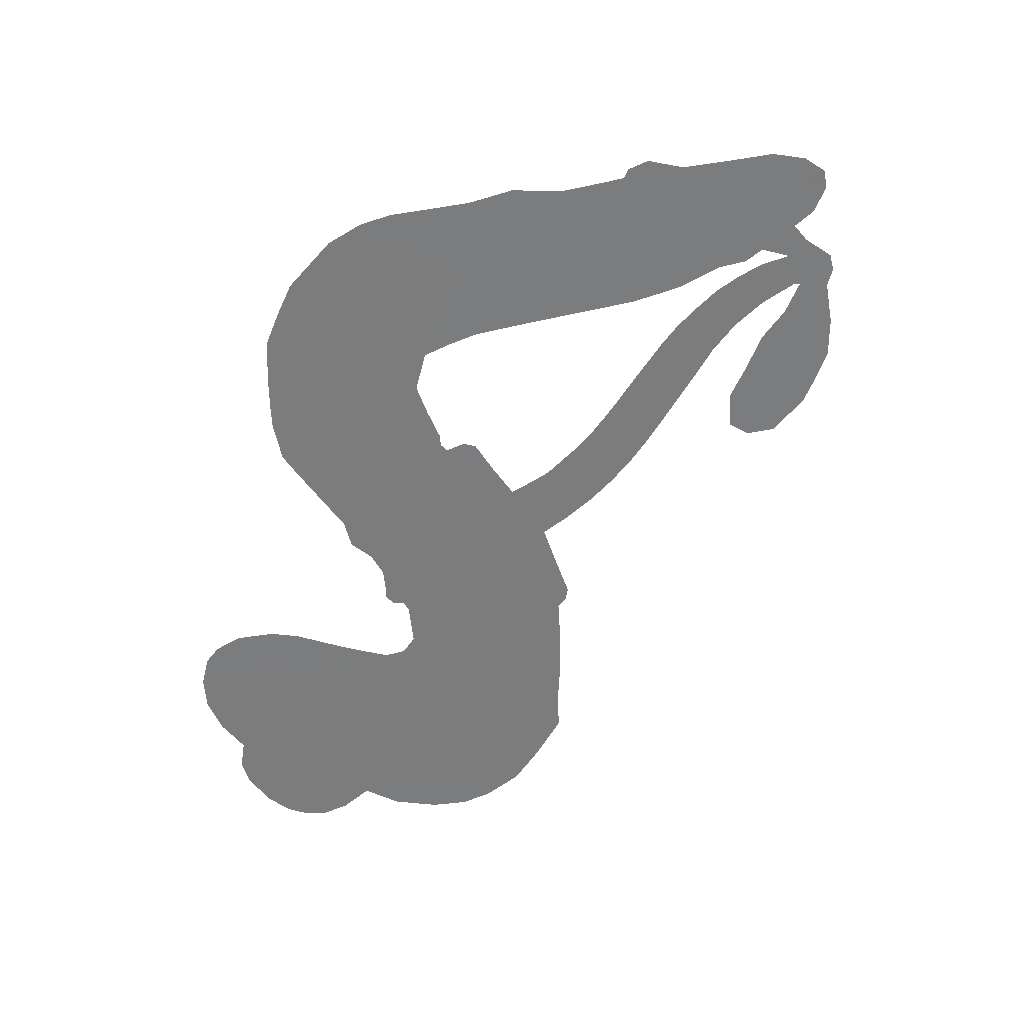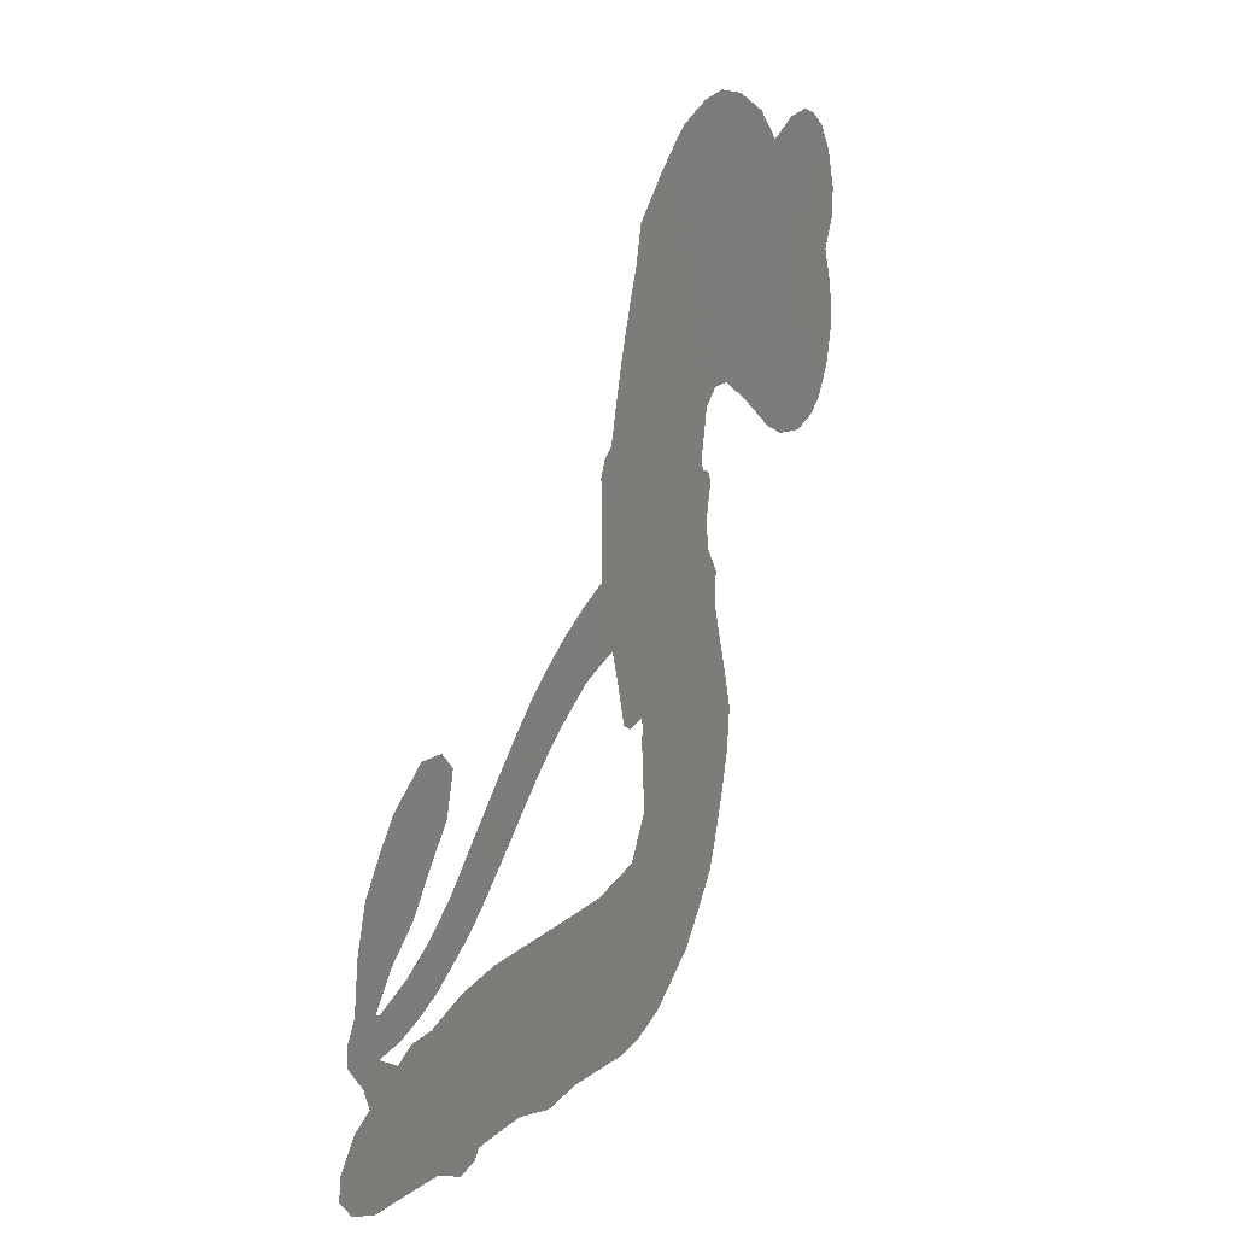
<metadata>
{"format":"obj","ext":"obj","renderer":"f3d","projection":"perspective","resolution":1024,"background":"white","views":[{"elev":-58.7,"azim":18.4,"up":"+Z"},{"elev":18.8,"azim":115.9,"up":"+Y"}]}
</metadata>
<code>
v 1186 863.3 0.2257
v 1192 915.1 0.2142
v 1211 963.1 0.1893
v 1192 999.4 0.1564
v 1191 1036 0.1258
v 1209 1085 0
v 1232 1117 0.102
v 1259 1136 0.135
v 1287 1145 0.1547
v 1328 1141 0.1819
v 1374 1121 0.2241
v 1415 1160 0.2597
v 1474 1188 0.2811
v 1526 1198 0.2947
v 1570 1193 0.3046
v 1628 1173 0.3194
v 1732 1087 0.357
v 1744 1043 0.3705
v 1803 861.5 0.4716
v 1819 851.3 0.486
v 1828 834.6 0.5
v 1825 719.1 0.5272
v 2123 529.4 0.6118
v 2305 426.5 0.6795
v 2314 429.3 0.6864
v 2238 496.9 0.7179
v 2168 575.5 0.7338
v 2154 624.3 0.7382
v 2176 647.6 0.741
v 2216 652.9 0.75
v 2271 619.4 0.73
v 2326 552.5 0.7164
v 2351 443.4 0.6913
v 2366 421.6 0.6867
v 2367 398.6 0.6845
v 2340 363.3 0.6806
v 2314 299.5 0.6797
v 2256 232.1 0.6797
v 2156 175.1 0.6797
v 2125 178.5 0.6797
v 2110 196.5 0.6797
v 2113 235.3 0.6797
v 2135 268.1 0.6797
v 2200 323.5 0.6797
v 2309 380.6 0.6784
v 1801 632.8 0.5463
v 1772 537 0.5748
v 1756 527.3 0.5774
v 1728 530.4 0.5876
v 1722 517.8 0.6008
v 1726 504.8 0.6103
v 1720 413.8 0.669
v 1751 365.4 0.7013
v 1834 356.5 0.6935
v 2074 379.1 0.5832
v 2145 377.9 0.546
v 2208 365.9 0.5055
v 2248 368.7 0.4795
v 2360 324.5 0.3786
v 2386 294.9 0.324
v 2390 268.7 0.25
v 2369 241.9 0.3476
v 2327 220.9 0.4048
v 2161 192.4 0.5381
v 2026 180.1 0.6229
v 1958 156.4 0.662
v 1894 155.2 0.6969
v 1779 137.1 0.7854
v 1733 137.4 0.8353
v 1680 150.2 1
v 1601 195.8 0.7852
v 1535 270.6 0.7241
v 1488 406.6 0.6592
v 1483 461.8 0.64
v 1530 604.6 0.5732
v 1528 644.7 0.5548
v 1549 676.3 0.5366
v 1556 709.6 0.5138
v 1545 756.5 0.488
v 1552 770.4 0.4836
v 1568 776.7 0.475
v 1571 790.5 0.4601
v 1559 847.7 0.3966
v 1535 865.5 0.3579
v 1506 864.1 0.3262
v 1381 782.7 0.2586
v 1343 764.8 0.2511
v 1288 755.6 0.2439
v 1246 764.8 0.2394
v 1221 781.9 0.2368
v 1197 818.9 0.2319
v 2037 504.2 0.5994
v 2318 415.5 0.682
v 1591 778.4 0.4707
v 1708 532.4 0.5938
v 1722 458.6 0.6381
v 1565 754.9 0.4874
v 1799 829.3 0.4858
v 1785 584.1 0.5622
v 2160 418.8 0.6359
v 2335 429.9 0.688
v 2231 389.3 0.6569
v 2270 381.1 0.6682
v 1551 733.7 0.4976
v 1723 558.1 0.5788
v 2282 465.4 0.7066
v 2343 401.6 0.6836
v 2317 461.3 0.6984
v 2354 276.5 0.3594
v 2145 210.8 0.6797
v 1601 824.8 0.4356
v 1705 499.3 0.6142
v 1577 729.5 0.5014
v 1262 816.6 0.2382
v 1287 1092 0.1552
v 1520 910.8 0.3324
v 1826 777.9 0.5019
v 1751 555.3 0.574
v 2207 463.4 0.6416
v 2254 441.1 0.6585
v 1679 571.9 0.5787
v 1750 857.6 0.4567
v 1591 685.3 0.5268
v 1581 895.4 0.378
v 1747 601.5 0.5604
v 2290 402.7 0.6737
v 1655 514.3 0.6088
v 2259 410 0.6633
v 2227 421.2 0.6528
v 1571 632 0.5563
v 2235 302.1 0.4835
v 2261 349.3 0.6798
v 2195 609.3 0.7367
v 2343 501.9 0.7065
v 2206 203.1 0.6797
v 1255 1021 0.1614
v 2194 401.5 0.6462
v 2231 337.5 0.4878
v 2300 345.8 0.6796
v 2166 314.9 0.5314
v 2305 347.5 0.436
v 2272 321.8 0.4558
v 1538 1124 0.2996
v 1757 210.7 0.7746
v 1230 850.7 0.2303
v 1334 833.7 0.2508
v 1248 1081 0.111
v 1669 785.5 0.4757
v 1658 439.1 0.6496
v 2205 536.6 0.7265
v 2304 498.7 0.709
v 1228 995.7 0.1686
v 1276 952 0.2103
v 1263 985.6 0.189
v 1334 997.5 0.2197
v 1296 1014 0.1922
v 2245 207.8 0.4788
v 2315 302.6 0.4135
v 1544 1163 0.2993
v 1666 1050 0.3529
v 1756 171.2 0.8021
v 1349 801 0.2536
v 1441 824.5 0.2803
v 1304 800.6 0.2454
v 1630 794.4 0.4638
v 1692 437.9 0.6517
v 1674 377.5 0.6851
v 1300 980.2 0.2092
v 1337 931.5 0.2398
v 1348 1061 0.2106
v 1285 1052 0.1665
v 1497 1148 0.2852
v 1591 1138 0.3145
v 1705 1058 0.3597
v 1836 146.2 0.7377
v 1706 192.2 0.8371
v 1621 743.7 0.4939
v 1666 869.5 0.4282
v 1330 1030 0.2071
v 1385 1026 0.2406
v 1681 1132 0.3381
v 1594 861.3 0.4059
v 1789 190.5 0.7629
v 1820 249.2 0.7213
v 1639 837.4 0.4387
v 1675 1091 0.3449
v 1777 954 0.4135
v 1624 880.7 0.4069
v 1636 1120 0.329
v 1628 962.8 0.3697
v 1704 981.3 0.3864
v 1614 922.7 0.3811
v 1716 1019 0.3747
v 1669 925.8 0.4007
v 1563 958.2 0.3427
v 1761 999.2 0.3907
v 1579 929 0.3617
v 1740 966.9 0.4009
v 1711 936.5 0.408
v 1750 923 0.4239
v 1721 892.2 0.4322
v 1791 908.1 0.4395
v 1706 844.9 0.4521
v 1765 889 0.4445
v 1548 893.9 0.3566
v 1679 538 0.5947
v 1649 550.9 0.5908
v 1640 618.5 0.5591
v 1594 513.8 0.6117
v 2232 618.4 0.7369
v 2223 576.5 0.7299
v 2251 541.1 0.722
v 1288 871.7 0.2361
v 1295 836 0.2418
v 1746 754.1 0.5029
v 1236 925.2 0.211
v 1447 897 0.2908
v 1713 376.4 0.6893
v 1695 309.1 0.7251
v 1724 336.8 0.7096
v 1688 343.8 0.705
v 1622 338.9 0.7037
v 1657 321 0.7171
v 1759 281.7 0.7315
v 1612 269.4 0.7473
v 1732 304.3 0.7248
v 1708 256.5 0.7615
v 1779 324.2 0.71
v 1626 301.9 0.7274
v 1509 337.8 0.6901
v 1659 266.7 0.7569
v 1334 1099 0.1933
v 1315 1070 0.1846
v 1456 1152 0.2717
v 1423 1116 0.2538
v 1468 1114 0.2745
v 1436 1064 0.2617
v 1599 1184 0.3118
v 1575 1164 0.3078
v 1711 161.3 0.8842
v 1654 194.8 0.8518
v 1382 972.6 0.2505
v 1655 1153 0.3281
v 1583 1060 0.3236
v 1611 646.6 0.5464
v 1598 595.5 0.5721
v 1673 696.7 0.5222
v 1632 689.8 0.5242
v 1652 659.4 0.5395
v 1689 628.5 0.5533
v 1553 442.6 0.6463
v 2271 512.8 0.7155
v 2289 545.9 0.7185
v 2299 587.2 0.7232
v 2261 583.7 0.7269
v 1263 849.3 0.2347
v 1251 887.8 0.2253
v 1286 912.8 0.2266
v 1790 751.5 0.5093
v 1738 806 0.4783
v 1243 958.1 0.1974
v 1485 891.8 0.3121
v 1480 937.6 0.3038
v 1473 844.6 0.2987
v 1389 838.7 0.2655
v 1439 860.9 0.2851
v 1399 882.2 0.2703
v 1412 933.6 0.2714
v 1721 223.7 0.7878
v 1752 246.3 0.7543
v 1677 229.2 0.7952
v 1634 232.2 0.7847
v 1808 289.9 0.7124
v 1956 367.4 0.6428
v 1822 323.4 0.7002
v 1855 296.3 0.6932
v 1895 361.6 0.6703
v 1868 257.5 0.6962
v 1851 221.2 0.7136
v 1942 297.1 0.6548
v 1864 331 0.6848
v 1812 217.1 0.7373
v 1874 189.2 0.7058
v 1898 286 0.6767
v 1911 325.4 0.666
v 1927 191.8 0.6752
v 1954 331.7 0.6458
v 1935 244.8 0.6647
v 2022 298.9 0.6146
v 1894 228.9 0.6883
v 2015 373.5 0.6131
v 1982 307.4 0.6342
v 1972 269.3 0.6426
v 2013 335.8 0.6166
v 1987 219.2 0.6397
v 2073 327.7 0.5857
v 1792 359.9 0.7027
v 1390 1083 0.2353
v 1367 998.1 0.2374
v 1347 969.3 0.2343
v 1403 1001 0.2548
v 1423 1032 0.2592
v 1425 971.7 0.2708
v 1491 1035 0.2913
v 1442 1005 0.2734
v 1472 977 0.2928
v 1518 968 0.3173
v 1532 941.1 0.3315
v 1559 1010 0.3253
v 1507 1002 0.3044
v 1600 1098 0.3226
v 1559 1091 0.3098
v 1626 1065 0.337
v 1507 1085 0.291
v 1536 1053 0.3071
v 1608 1022 0.3424
v 1627 578.9 0.5786
v 1597 554.6 0.5919
v 1505 531.9 0.6113
v 1559 572 0.5866
v 1517 568 0.5936
v 1538 540.1 0.6036
v 1528 486.7 0.628
v 1665 601.2 0.5663
v 1710 598.8 0.5645
v 1732 645.8 0.5454
v 1515 437.7 0.6483
v 1580 318 0.7103
v 1215 886.6 0.2217
v 1793 790.8 0.4951
v 1702 804.3 0.472
v 1673 827.1 0.4535
v 1701 753.9 0.4968
v 1766 824.6 0.4769
v 1411 803.6 0.2675
v 1445 927.3 0.2876
v 1375 937.7 0.2543
v 1358 896.7 0.2533
v 1318 896.2 0.2406
v 1966 189.9 0.6543
v 2021 254.8 0.6182
v 1402 1055 0.2449
v 1470 1081 0.2761
v 1590 988 0.3446
v 1565 484.2 0.6271
v 1606 448.3 0.6437
v 1494 496.7 0.6271
v 1765 637.5 0.5475
v 1794 680.9 0.5353
v 1704 673.3 0.5342
v 1750 698.4 0.5264
v 1763 783.8 0.4925
v 1661 739.1 0.4999
v 1361 861.2 0.2572
v 2031 218.3 0.6153
v 2095 187.3 0.5793
v 2099 255.6 0.5739
v 2060 183.9 0.6006
v 2075 220.6 0.5895
v 2120 221.3 0.5625
v 2060 251.1 0.5968
v 2076 288.7 0.5858
v 2156 263.2 0.538
v 2118 311.5 0.561
v 2139 342.3 0.5482
v 2177 347.3 0.525
v 2110 378.8 0.5649
v 1923 587.3 0.5668
v 1991 638.8 0.5732
v 1782 715.1 0.5228
v 1716 716.1 0.5162
v 2157 227.7 0.5385
v 2210 248.3 0.5021
v 2203 200.5 0.5102
v 2276 273.1 0.4493
v 2102 347.3 0.569
v 1864 617.3 0.5522
v 2240 267.8 0.4787
v 2286 214.5 0.4437
v 2262 240.6 0.4618
v 2302 247.4 0.4252
v 1912 684.8 0.5547
v 1826 687.3 0.5374
v 1869 703.7 0.5441
v 2181 246.2 0.6797
v 2218 239.1 0.6797
v 2248 288.6 0.6797
v 2168 295.8 0.6797
v 2206 278.3 0.6797
v 1228 1047 0.1157
v 1671 478.7 0.6274
v 1634 477.1 0.6288
v 1668 965.7 0.3826
v 1670 1008 0.3671
v 1688 896 0.4213
v 1567 232.2 0.7518
v 1573 270.5 0.7348
v 2048 353.6 0.5978
v 1541 384 0.6725
v 1583 365.9 0.685
v 1626 390.7 0.6748
v 1572 406.2 0.6639
v 1655 404.6 0.6685
v 1603 413.6 0.6614
v 2125 279.5 0.5572
v 2196 286.1 0.5116
v 2202 318.9 0.5075
v 1877 660.2 0.5506
v 1833 625.6 0.5468
v 1905 625.9 0.5592
v 1952 663.4 0.564
v 1981 548.5 0.5828
v 1948 622.2 0.5674
v 1953 568.8 0.5747
v 2059 583.9 0.5922
v 1990 593.2 0.5786
v 2022 561.3 0.5888
v 2026 611.7 0.5826
v 2009 526.8 0.591
v 2285 264.5 0.6797
v 2277 313.4 0.6797
v 2231 336.2 0.6797
v 1635 997.5 0.3594
v 1498 372.1 0.6737
v 1547 342 0.6931
v 1521 303.8 0.7075
v 1554 300.1 0.7149
v 1843 658.7 0.545
v 2164 493.1 0.6259
v 2169 454.6 0.6334
v 2095 458.8 0.6169
v 2126 437.3 0.6262
v 2129 476.4 0.6213
v 2095 500 0.6111
v 2091 556.3 0.6019
v 2056 538.9 0.5981
v 1835 189.8 0.7309
v 1804 161.1 0.7601
f 112 206 391
f 186 160 174
f 75 130 76
f 203 122 201
f 105 121 206
f 45 107 93
f 51 50 112
f 123 78 77
f 89 88 114
f 125 118 99
f 1 91 145
f 162 164 87
f 25 108 106
f 43 42 110
f 80 79 97
f 126 93 24
f 58 138 142
f 179 299 180
f 128 129 102
f 105 125 325
f 52 166 167
f 143 159 172
f 240 176 70
f 142 138 131
f 176 240 161
f 223 231 219
f 59 158 109
f 95 112 50
f 117 21 98
f 113 94 97
f 97 104 113
f 104 78 113
f 349 383 22
f 166 112 391
f 105 95 49
f 74 73 327
f 51 112 96
f 82 94 111
f 107 34 101
f 52 218 53
f 323 345 322
f 203 260 122
f 90 89 114
f 167 221 218
f 145 256 257
f 91 90 114
f 298 232 170
f 98 19 334
f 282 183 437
f 77 76 130
f 4 3 152
f 152 5 4
f 56 365 366
f 45 126 103
f 115 9 8
f 8 7 147
f 45 139 36
f 106 151 252
f 147 7 6
f 381 158 375
f 114 145 91
f 246 208 245
f 136 154 156
f 10 9 115
f 19 122 334
f 205 83 124
f 17 174 18
f 84 205 116
f 165 111 94
f 182 83 111
f 162 146 164
f 239 15 159
f 206 207 127
f 129 137 102
f 236 234 235
f 350 250 326
f 172 159 14
f 180 302 342
f 126 45 93
f 322 318 320
f 239 238 15
f 211 150 212
f 5 152 390
f 136 152 154
f 25 93 101
f 31 30 210
f 107 45 36
f 124 192 197
f 161 183 144
f 119 430 137
f 120 119 129
f 296 364 376
f 359 361 355
f 287 274 285
f 363 373 406
f 276 285 281
f 50 49 95
f 53 218 220
f 275 54 297
f 49 48 118
f 126 128 103
f 274 287 294
f 58 57 138
f 78 123 113
f 407 406 131
f 118 105 49
f 375 158 142
f 68 161 69
f 61 109 62
f 421 139 132
f 109 60 59
f 166 52 96
f 423 394 160
f 60 109 61
f 348 349 351
f 85 84 116
f 141 58 142
f 162 87 86
f 43 110 385
f 134 32 151
f 386 385 135
f 110 42 41
f 110 135 385
f 102 103 128
f 57 366 407
f 40 110 41
f 40 39 110
f 421 387 420
f 119 137 129
f 141 158 59
f 37 36 139
f 105 206 95
f 47 118 48
f 94 81 97
f 95 206 112
f 430 433 432
f 432 100 430
f 413 416 369
f 82 81 94
f 177 165 94
f 98 20 19
f 98 21 20
f 97 79 104
f 63 62 109
f 108 151 106
f 117 330 259
f 210 133 211
f 93 107 101
f 83 82 111
f 259 22 117
f 348 99 46
f 47 99 118
f 24 93 25
f 132 139 45
f 35 34 107
f 126 24 128
f 101 34 33
f 118 125 105
f 130 123 77
f 115 8 147
f 128 24 120
f 108 101 33
f 27 133 28
f 108 33 134
f 255 253 254
f 185 111 165
f 28 133 29
f 133 30 29
f 129 128 120
f 110 39 135
f 159 15 14
f 145 114 256
f 193 160 394
f 101 108 25
f 389 388 385
f 36 35 107
f 168 154 153
f 81 80 97
f 372 373 363
f 151 108 134
f 214 114 164
f 145 257 329
f 163 265 335
f 179 233 171
f 390 6 5
f 147 390 171
f 113 123 177
f 177 123 248
f 209 346 392
f 397 396 225
f 261 154 152
f 27 150 211
f 253 252 151
f 152 136 390
f 3 2 216
f 168 169 300
f 261 152 3
f 168 156 154
f 261 153 154
f 234 236 172
f 179 156 155
f 147 171 115
f 64 374 372
f 375 380 381
f 141 142 158
f 142 131 375
f 172 14 13
f 143 173 239
f 308 205 197
f 196 198 187
f 283 175 67
f 161 144 176
f 264 266 163
f 214 146 213
f 85 262 264
f 262 85 116
f 114 88 164
f 87 164 88
f 177 94 113
f 332 148 331
f 112 166 96
f 166 149 403
f 346 209 345
f 223 219 221
f 169 168 153
f 155 156 168
f 265 162 86
f 162 265 146
f 179 180 170
f 11 10 232
f 136 156 171
f 171 156 179
f 12 234 13
f 172 13 234
f 173 311 189
f 189 311 313
f 16 173 189
f 200 198 199
f 288 280 284
f 183 282 144
f 270 184 224
f 70 176 241
f 245 248 123
f 148 165 177
f 188 194 192
f 188 182 185
f 179 155 299
f 179 170 233
f 299 300 242
f 301 302 180
f 188 192 124
f 17 181 186
f 83 182 124
f 438 161 68
f 437 283 279
f 288 290 286
f 220 226 228
f 332 165 148
f 188 185 178
f 17 186 174
f 189 186 181
f 174 193 18
f 185 182 111
f 202 187 200
f 182 188 124
f 16 189 243
f 311 173 312
f 189 313 186
f 194 190 192
f 18 193 196
f 194 188 178
f 190 195 197
f 160 193 174
f 198 196 193
f 122 204 201
f 393 194 199
f 160 313 316
f 304 314 343
f 190 197 192
f 198 193 191
f 197 195 308
f 199 191 393
f 198 191 199
f 395 194 178
f 198 200 187
f 201 200 199
f 204 19 202
f 395 199 194
f 201 395 203
f 332 178 185
f 204 202 200
f 260 331 333
f 201 204 200
f 19 204 122
f 83 205 84
f 197 205 124
f 207 206 121
f 206 127 391
f 324 317 207
f 130 320 246
f 250 350 249
f 123 130 245
f 127 207 209
f 207 121 324
f 30 133 210
f 133 27 211
f 150 26 212
f 210 211 255
f 252 212 26
f 253 255 212
f 146 354 339
f 258 153 216
f 146 214 164
f 256 214 213
f 353 247 333
f 348 46 349
f 2 1 329
f 216 257 258
f 307 263 308
f 354 267 338
f 52 167 218
f 221 220 218
f 221 167 223
f 269 270 227
f 219 226 220
f 53 220 228
f 167 222 223
f 219 220 221
f 402 400 404
f 328 225 229
f 222 229 223
f 269 227 271
f 226 227 224
f 224 273 228
f 397 72 396
f 71 70 241
f 227 226 219
f 226 224 228
f 223 229 231
f 144 269 176
f 273 224 184
f 297 53 228
f 399 251 327
f 231 229 225
f 400 402 399
f 426 427 425
f 71 241 272
f 219 231 227
f 10 115 232
f 233 115 171
f 170 232 233
f 115 233 232
f 11 235 12
f 234 12 235
f 11 232 298
f 236 143 172
f 235 11 298
f 235 237 343
f 299 301 180
f 237 302 304
f 143 239 159
f 173 16 238
f 173 238 239
f 70 69 240
f 161 240 69
f 176 269 271
f 271 231 272
f 338 268 337
f 262 263 217
f 314 312 143
f 189 181 243
f 316 313 244
f 246 245 130
f 249 248 245
f 319 322 321
f 318 207 317
f 250 249 208
f 215 260 333
f 249 245 208
f 248 247 353
f 250 208 324
f 247 248 249
f 325 250 324
f 325 326 250
f 230 399 424
f 400 222 401
f 106 252 26
f 253 151 32
f 255 254 31
f 212 252 253
f 210 255 31
f 253 32 254
f 212 255 211
f 214 256 114
f 257 256 213
f 257 213 258
f 216 2 329
f 339 258 213
f 169 153 258
f 330 117 98
f 326 351 350
f 331 260 203
f 259 330 352
f 3 216 261
f 153 261 216
f 263 262 116
f 266 264 262
f 310 304 305
f 301 242 303
f 265 266 267
f 266 262 217
f 267 266 217
f 265 163 266
f 268 267 217
f 268 338 267
f 263 336 217
f 268 303 337
f 270 269 144
f 227 231 271
f 270 144 282
f 227 270 224
f 272 231 225
f 176 271 241
f 272 225 396
f 241 271 272
f 184 278 276
f 228 273 275
f 276 284 285
f 285 274 277
f 273 276 275
f 284 276 278
f 184 276 273
f 54 275 281
f 175 283 437
f 276 281 275
f 279 184 282
f 278 184 279
f 437 279 282
f 290 288 284
f 376 398 296
f 277 54 281
f 282 184 270
f 438 183 161
f 66 286 67
f 67 286 283
f 279 290 278
f 284 280 285
f 285 280 287
f 277 281 285
f 340 65 295
f 278 290 284
f 292 287 280
f 294 287 292
f 340 286 66
f 341 293 295
f 292 280 293
f 358 359 355
f 279 283 290
f 286 290 283
f 293 280 288
f 291 294 398
f 294 292 289
f 295 293 288
f 289 292 293
f 294 289 296
f 294 291 274
f 340 288 286
f 293 341 289
f 361 362 341
f 365 376 364
f 342 170 180
f 275 297 228
f 237 235 298
f 300 299 155
f 301 299 242
f 168 300 155
f 337 300 169
f 242 337 303
f 342 302 237
f 305 301 303
f 311 312 244
f 336 303 268
f 307 310 306
f 301 305 302
f 305 303 306
f 303 336 306
f 304 302 305
f 307 306 263
f 305 306 310
f 308 263 116
f 307 195 309
f 308 116 205
f 195 307 308
f 309 344 316
f 309 244 315
f 307 309 310
f 315 310 309
f 312 173 143
f 313 311 244
f 314 143 236
f 315 312 314
f 244 309 316
f 186 313 160
f 343 314 236
f 315 314 304
f 315 304 310
f 244 312 315
f 344 309 195
f 393 394 423
f 208 246 317
f 318 317 246
f 75 320 130
f 207 318 209
f 323 251 345
f 320 318 246
f 320 321 322
f 322 319 323
f 320 75 321
f 318 322 209
f 347 74 323
f 327 323 74
f 317 324 208
f 325 324 121
f 105 325 121
f 326 325 125
f 348 326 125
f 350 247 249
f 230 425 399
f 323 327 251
f 427 397 328
f 73 399 327
f 145 329 1
f 216 329 257
f 334 330 98
f 215 352 260
f 332 331 203
f 331 148 333
f 178 332 203
f 332 185 165
f 353 333 148
f 371 247 350
f 122 260 334
f 334 260 352
f 336 263 306
f 265 86 335
f 268 217 336
f 300 337 242
f 337 169 338
f 169 258 339
f 265 354 146
f 146 339 213
f 169 339 338
f 65 340 66
f 288 340 295
f 65 355 295
f 341 295 355
f 237 298 342
f 170 342 298
f 235 343 236
f 304 343 237
f 195 190 344
f 423 344 190
f 346 345 251
f 322 345 209
f 399 425 400
f 391 392 149
f 99 348 125
f 323 319 347
f 413 410 368
f 259 370 22
f 215 351 370
f 326 348 351
f 371 333 247
f 370 351 349
f 371 215 333
f 259 352 215
f 334 352 330
f 148 177 353
f 248 353 177
f 267 354 265
f 339 354 338
f 360 363 357
f 289 341 362
f 357 359 360
f 358 356 359
f 364 140 365
f 360 359 356
f 355 65 358
f 361 359 357
f 356 64 360
f 364 405 140
f 361 357 362
f 355 361 341
f 357 363 405
f 289 362 296
f 360 64 372
f 374 157 373
f 296 362 364
f 362 357 405
f 366 365 140
f 398 376 55
f 366 140 407
f 56 366 57
f 417 415 418
f 365 56 367
f 428 384 383
f 22 370 349
f 215 370 259
f 350 351 371
f 215 371 351
f 373 157 380
f 363 360 372
f 378 375 131
f 373 378 406
f 372 374 373
f 381 380 379
f 365 367 376
f 55 376 367
f 377 410 408
f 46 383 349
f 406 378 131
f 373 380 378
f 63 381 379
f 380 375 378
f 157 379 380
f 63 109 381
f 158 381 109
f 408 382 384
f 22 383 384
f 386 135 38
f 377 408 428
f 428 46 409
f 385 386 389
f 387 386 38
f 389 44 388
f 421 420 37
f 422 44 387
f 386 387 389
f 43 385 388
f 44 389 387
f 171 390 136
f 6 390 147
f 392 391 127
f 166 391 149
f 209 392 127
f 149 392 346
f 394 393 191
f 190 194 393
f 193 394 191
f 423 160 316
f 203 395 178
f 199 395 201
f 272 396 71
f 222 328 229
f 328 397 225
f 291 398 55
f 294 296 398
f 400 328 222
f 401 222 167
f 399 402 251
f 167 403 401
f 404 149 346
f 404 400 401
f 346 251 402
f 166 403 167
f 404 403 149
f 404 401 403
f 346 402 404
f 140 405 363
f 362 405 364
f 407 131 138
f 363 406 140
f 407 138 57
f 140 406 407
f 410 377 368
f 413 411 410
f 428 408 384
f 382 408 410
f 413 414 416
f 382 410 411
f 369 411 413
f 416 414 412
f 436 434 435
f 413 368 414
f 417 416 412
f 92 436 419
f 418 369 416
f 417 419 436
f 139 421 37
f 417 418 416
f 417 412 419
f 387 38 420
f 422 421 132
f 344 423 316
f 421 422 387
f 393 423 190
f 72 397 427
f 399 73 424
f 400 425 328
f 425 427 328
f 425 230 426
f 72 427 426
f 46 428 383
f 377 428 409
f 119 429 430
f 137 430 100
f 432 433 431
f 429 23 433
f 434 431 433
f 433 430 429
f 434 433 23
f 415 417 436
f 92 431 434
f 434 436 92
f 434 23 435
f 415 436 435
f 437 183 438
f 68 175 438
f 437 438 175

</code>
